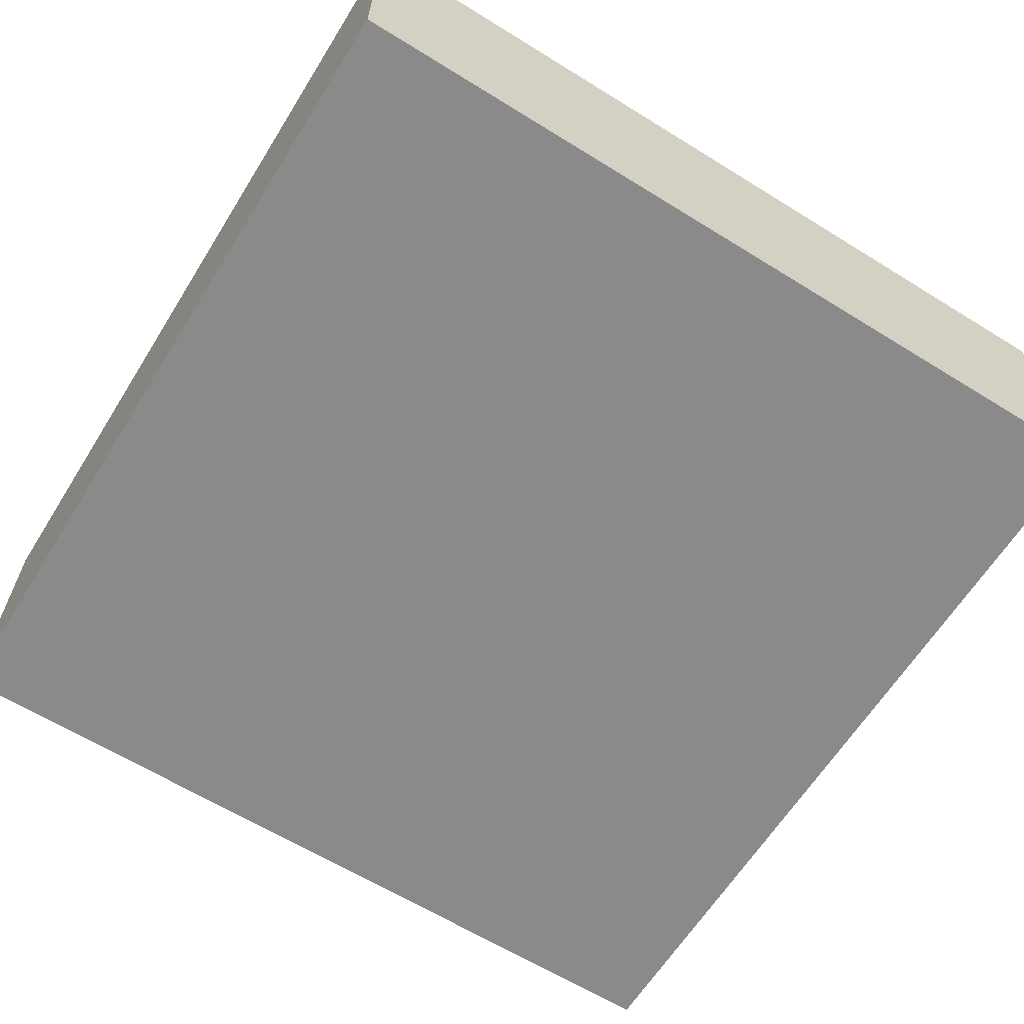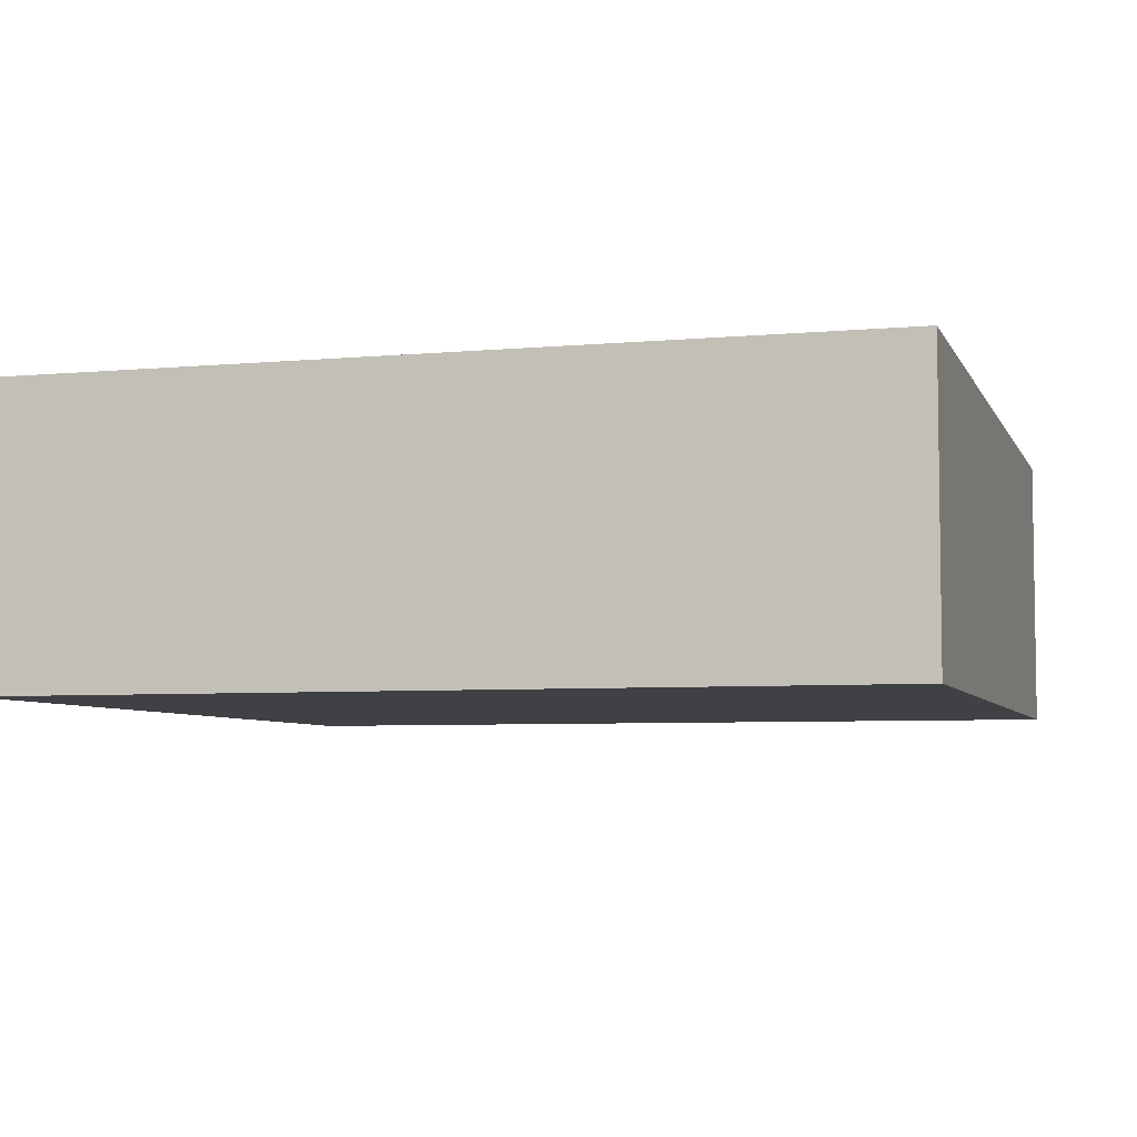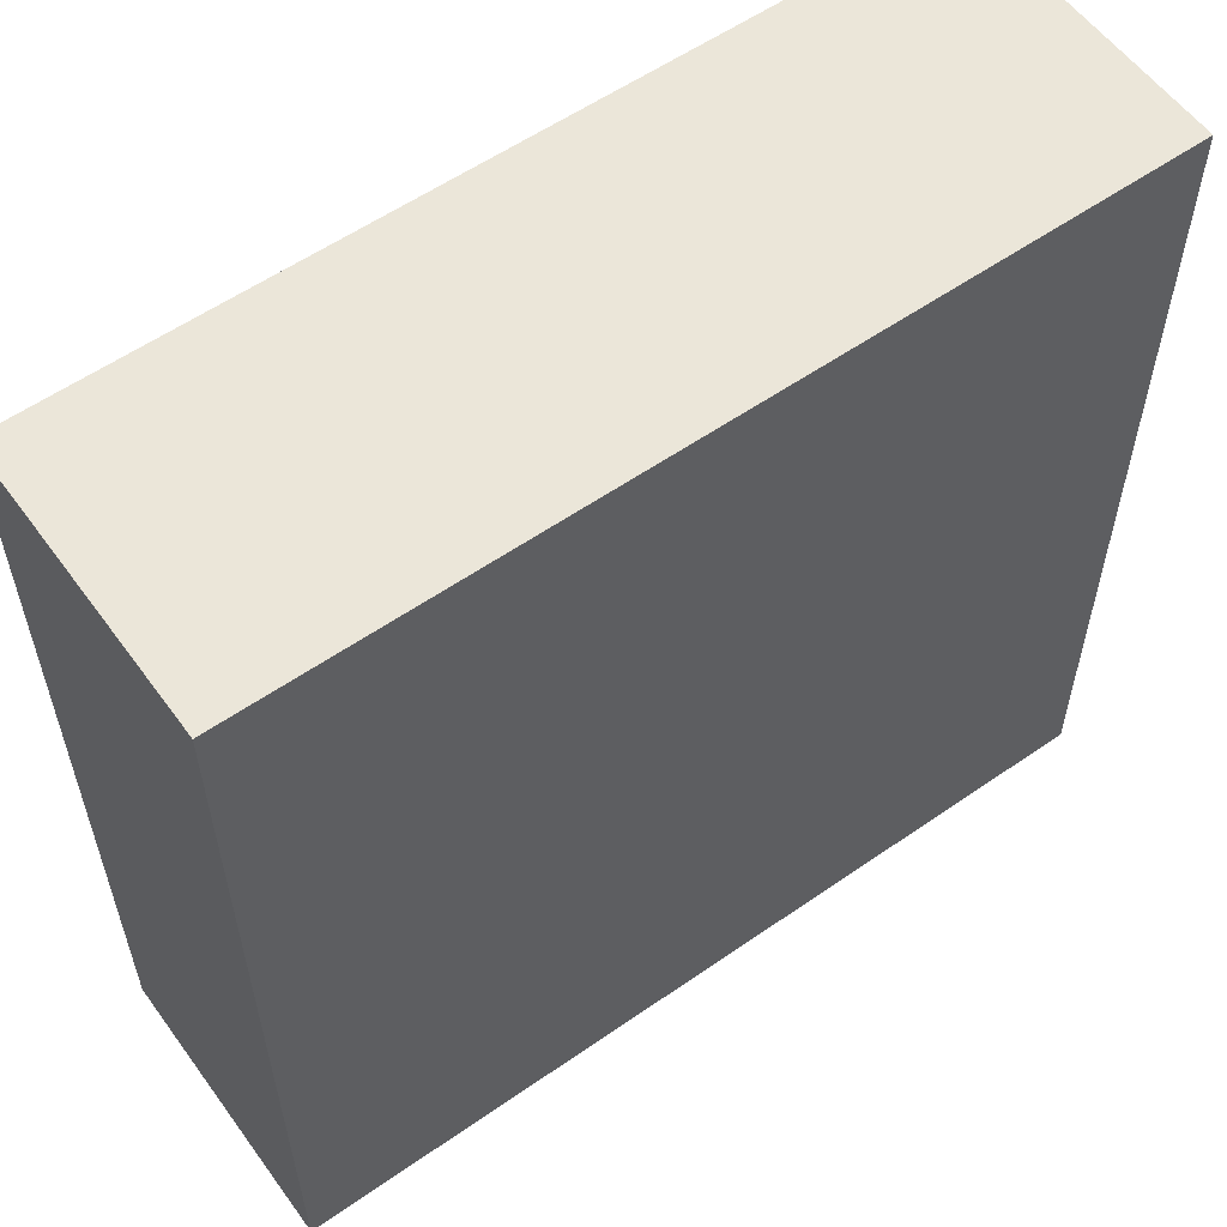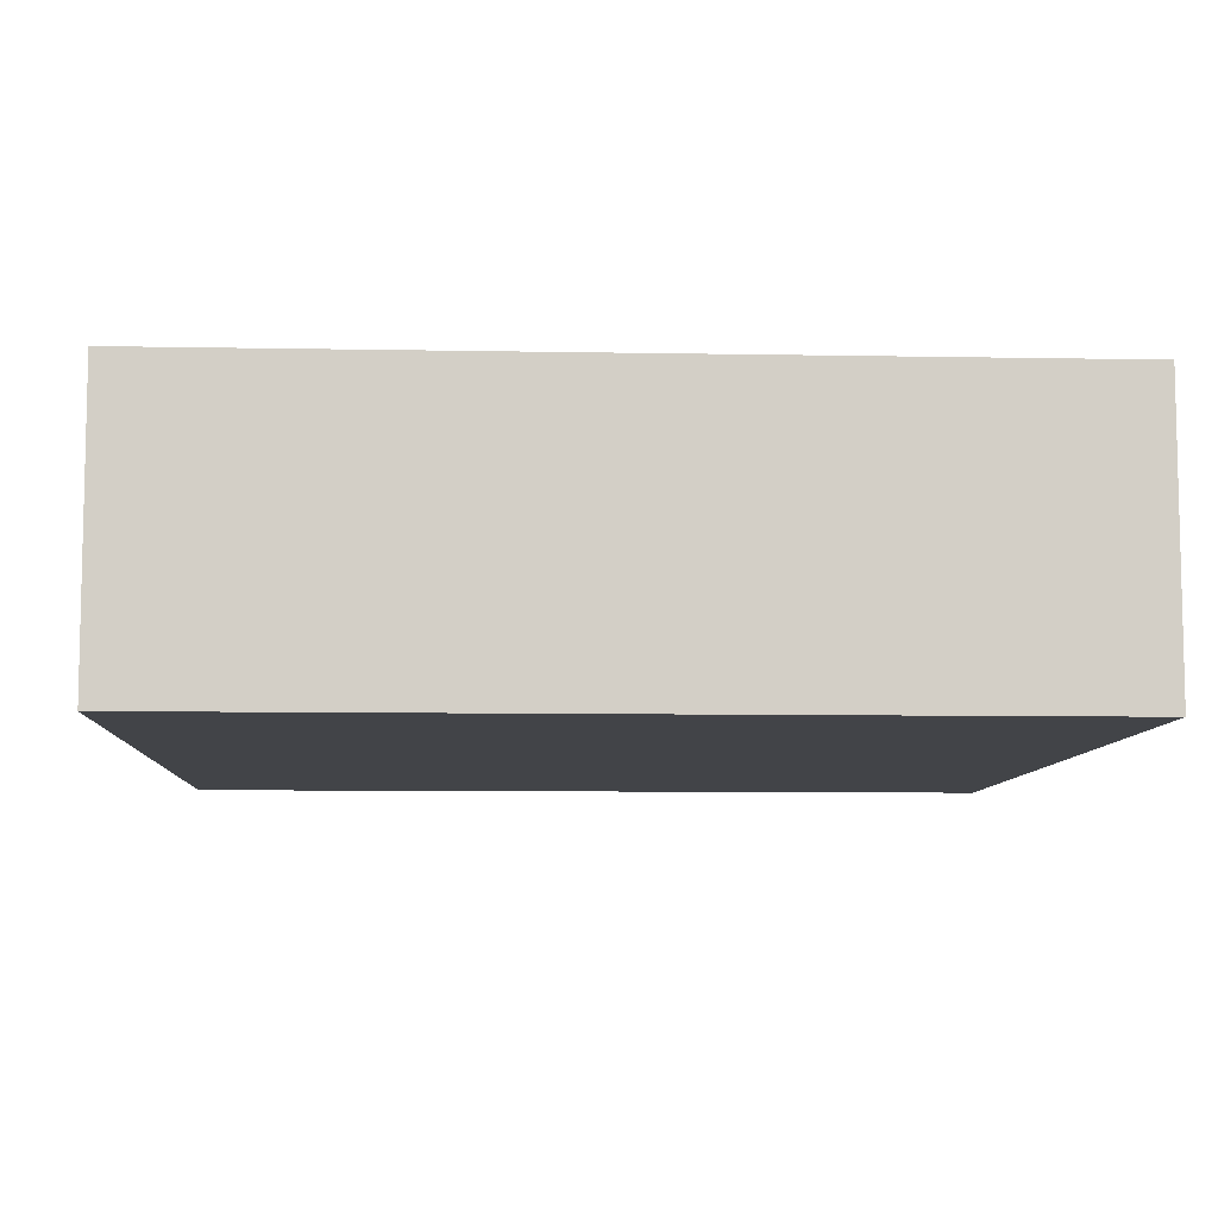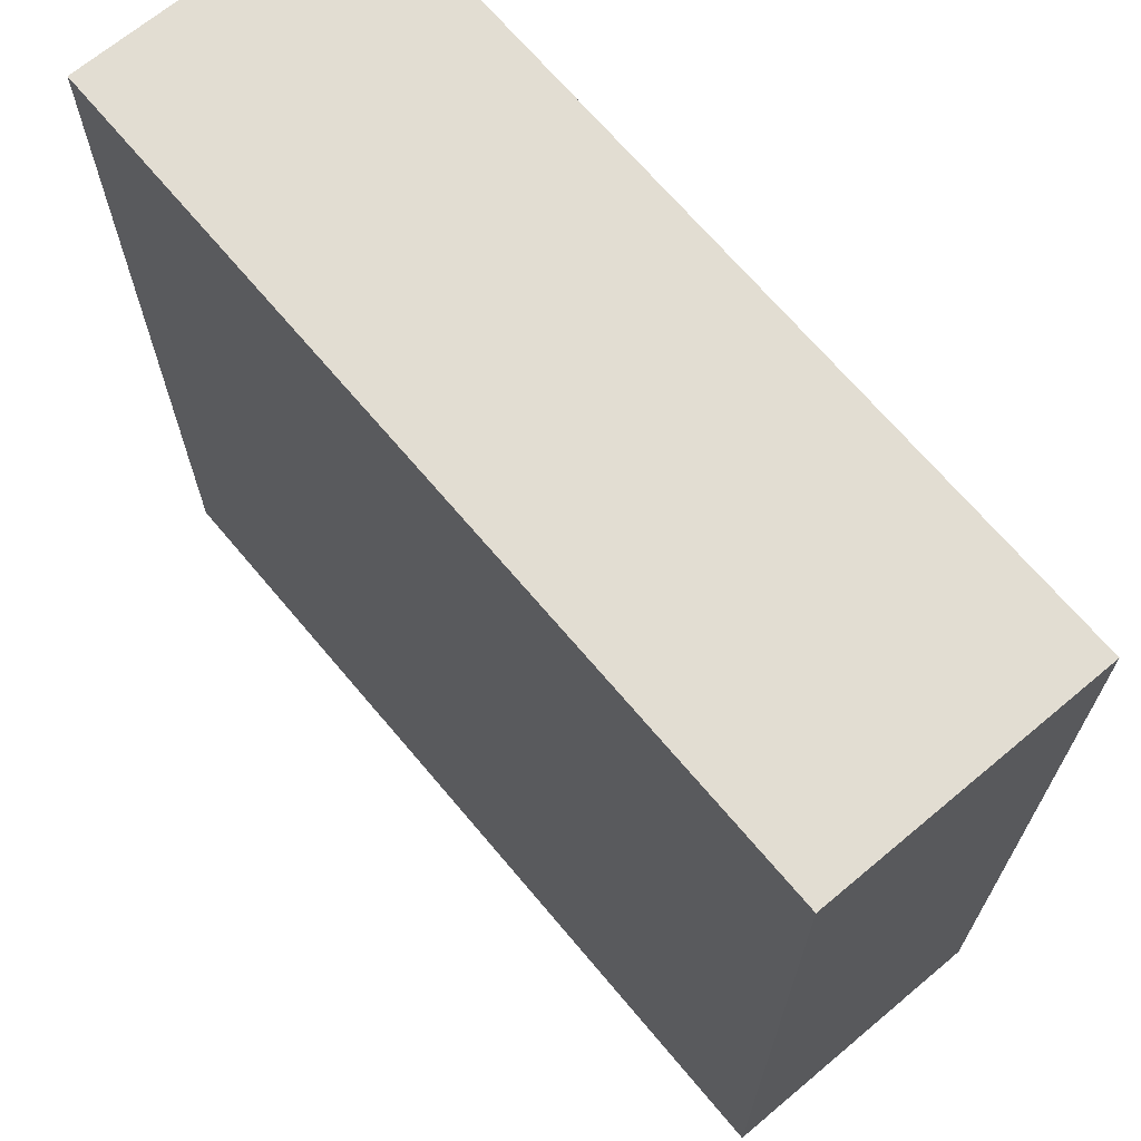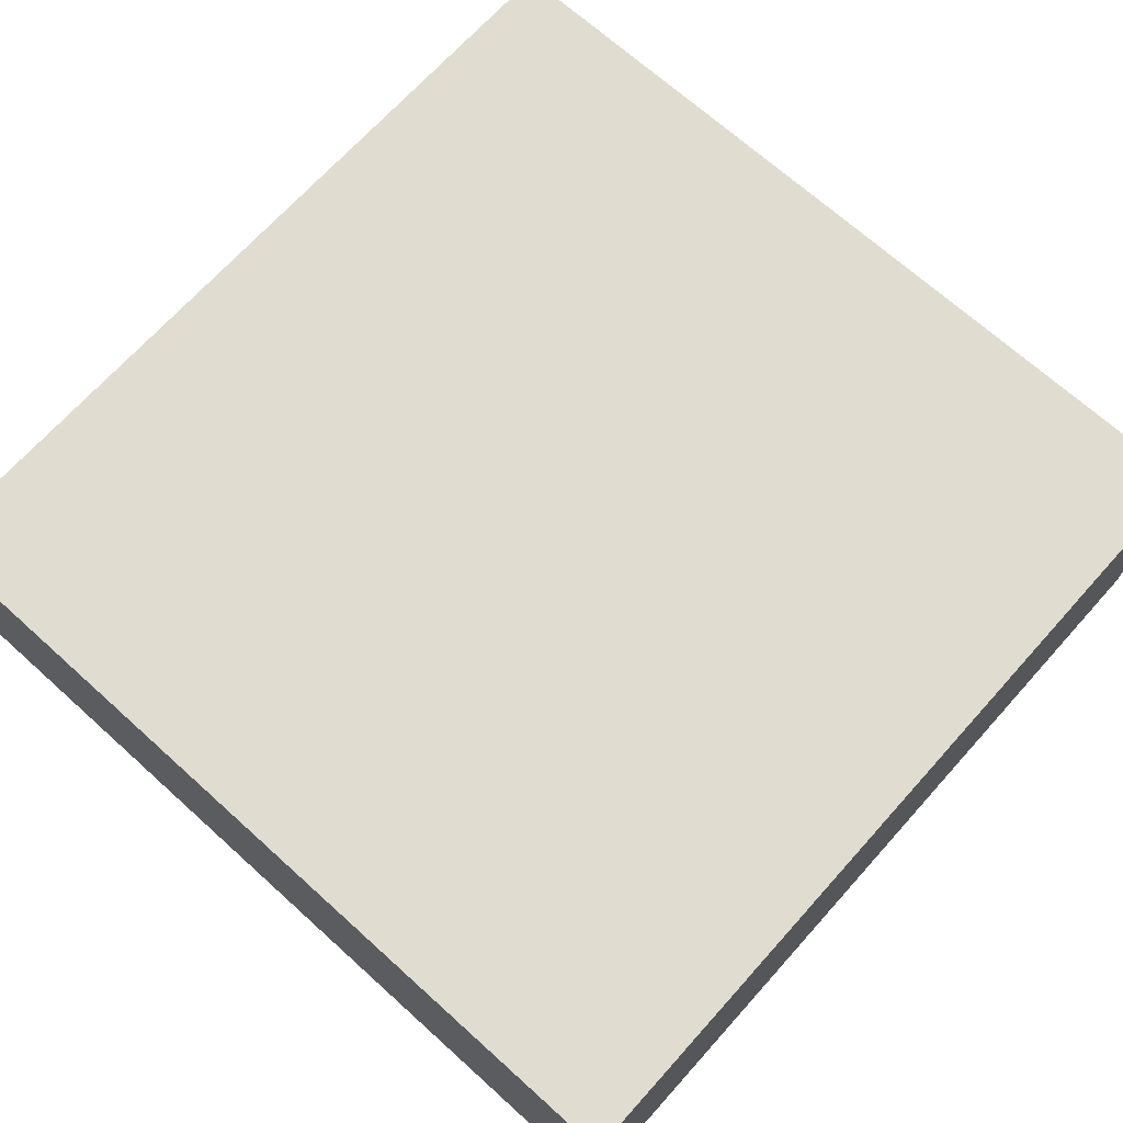
<metadata>
{"format":"obj","ext":"obj","renderer":"f3d","projection":"perspective","resolution":1024,"background":"white","views":[{"elev":-63.5,"azim":-122.0,"up":"+Y"},{"elev":-5.6,"azim":-74.0,"up":"+Y"},{"elev":57.5,"azim":-35.8,"up":"+Z"},{"elev":-8.1,"azim":87.0,"up":"+Y"},{"elev":68.3,"azim":50.0,"up":"+Z"},{"elev":69.7,"azim":42.0,"up":"+Y"}]}
</metadata>
<code>
o Cube
v -3 1 3
v -3 0 3
v -3 1 0
v -3 0 0
v 0 1 3
v 0 0 3
v 0 1 0
v 0 0 0
g Top
f 5 3 1
g Front
f 3 8 4
g Left
f 7 6 8
g Bottom
f 2 8 6
g Right
f 1 4 2
g Back
f 5 2 6
g Top
f 5 7 3
g Front
f 3 7 8
g Left
f 7 5 6
g Bottom
f 2 4 8
g Right
f 1 3 4
g Back
f 5 1 2

</code>
